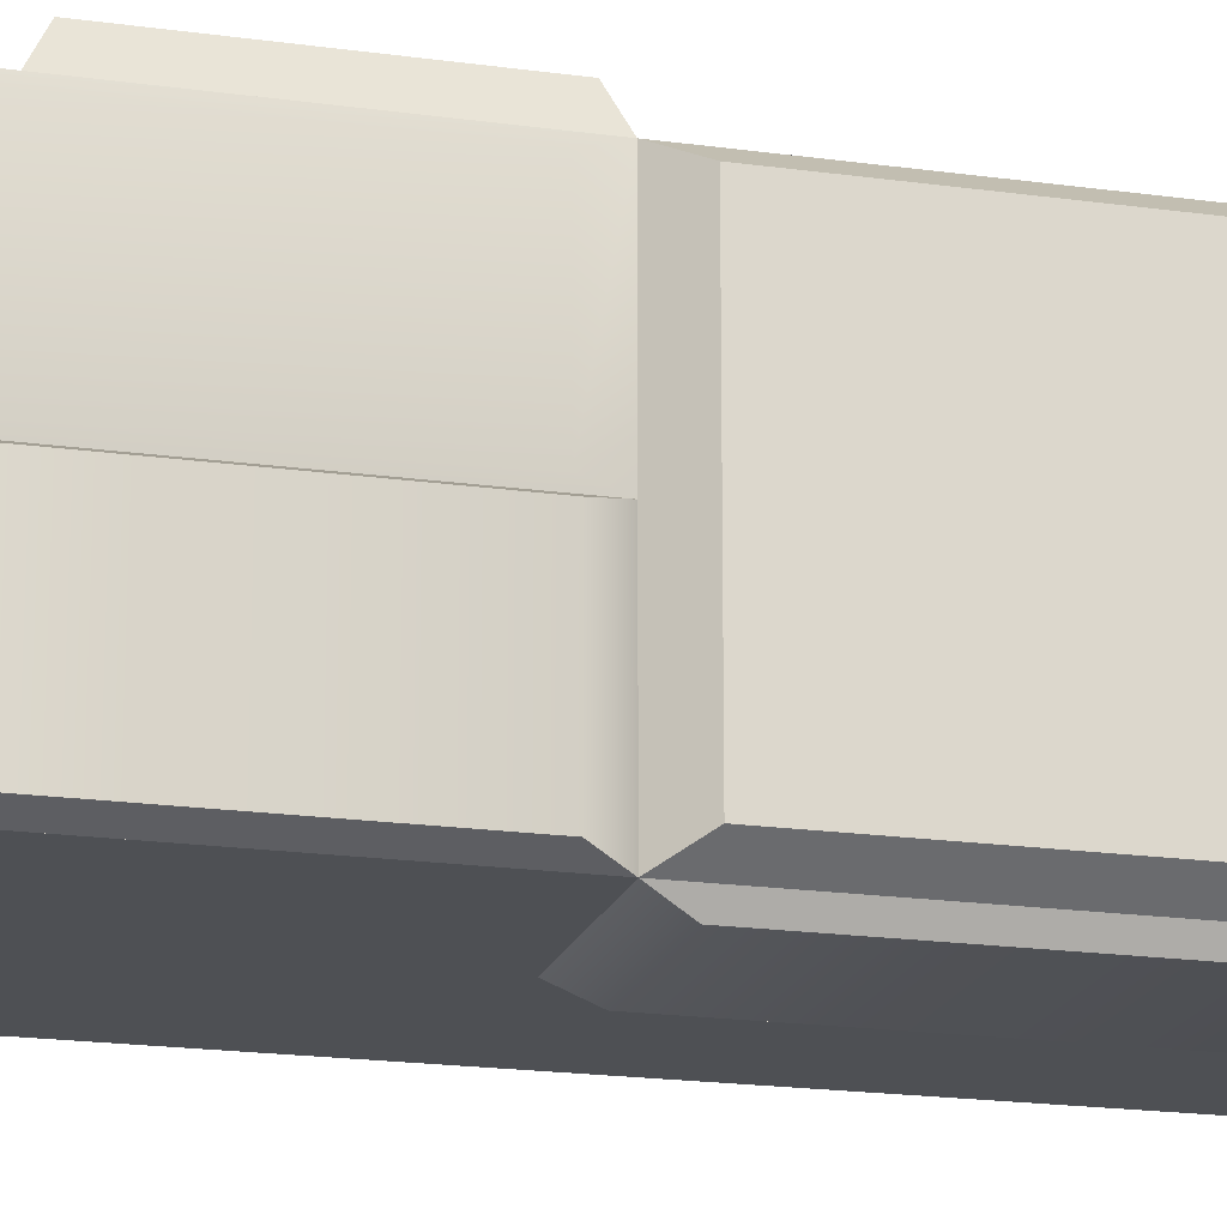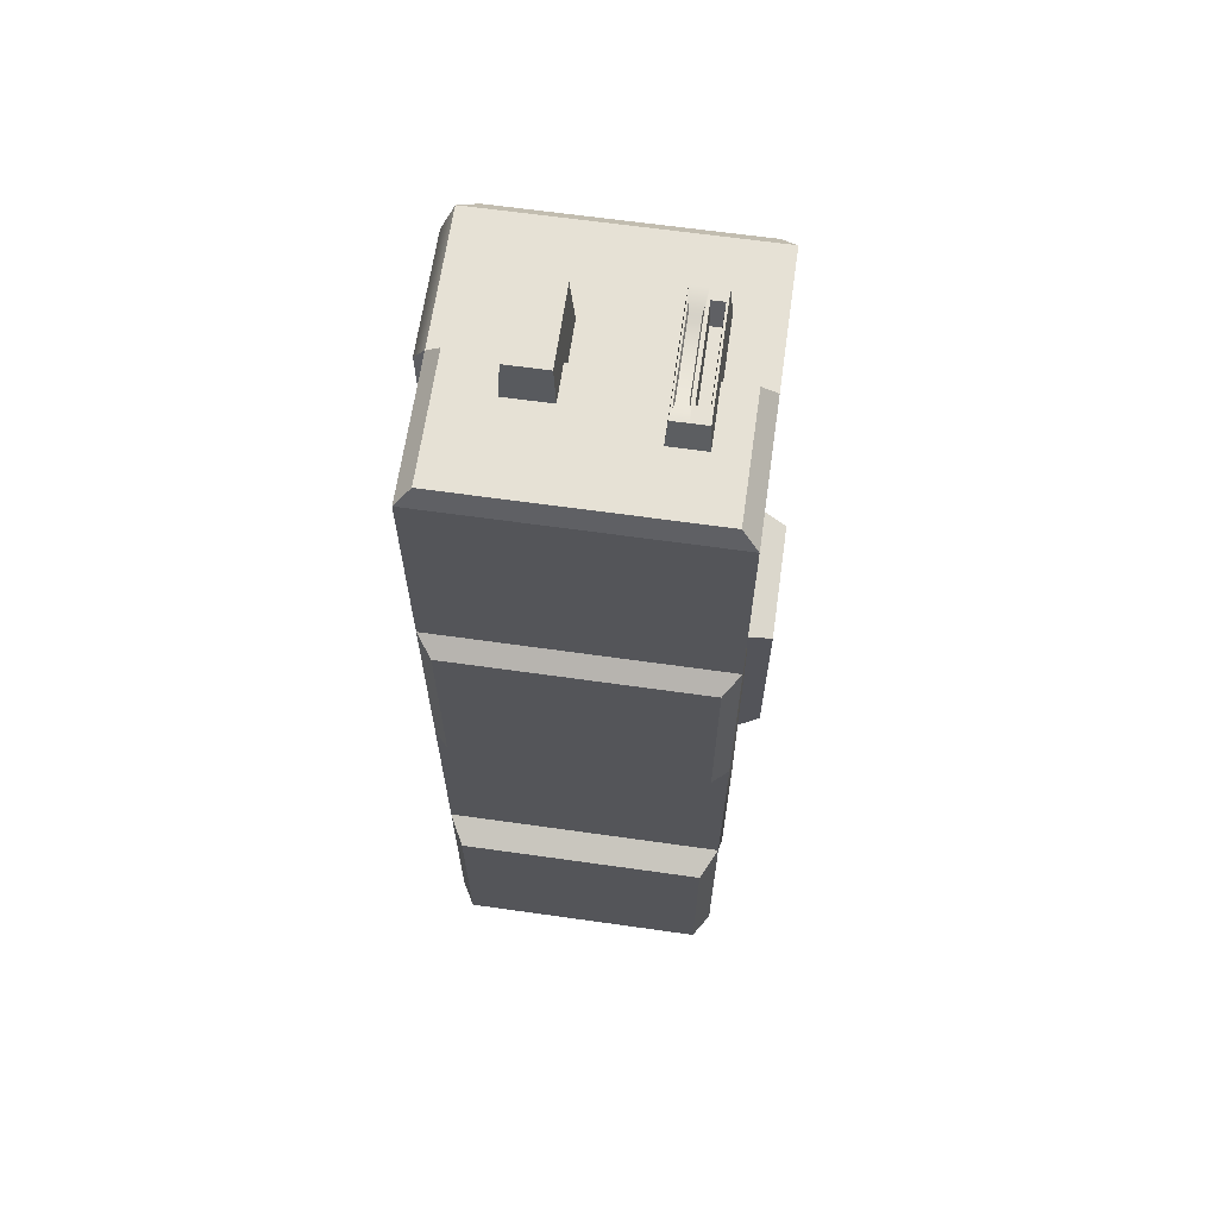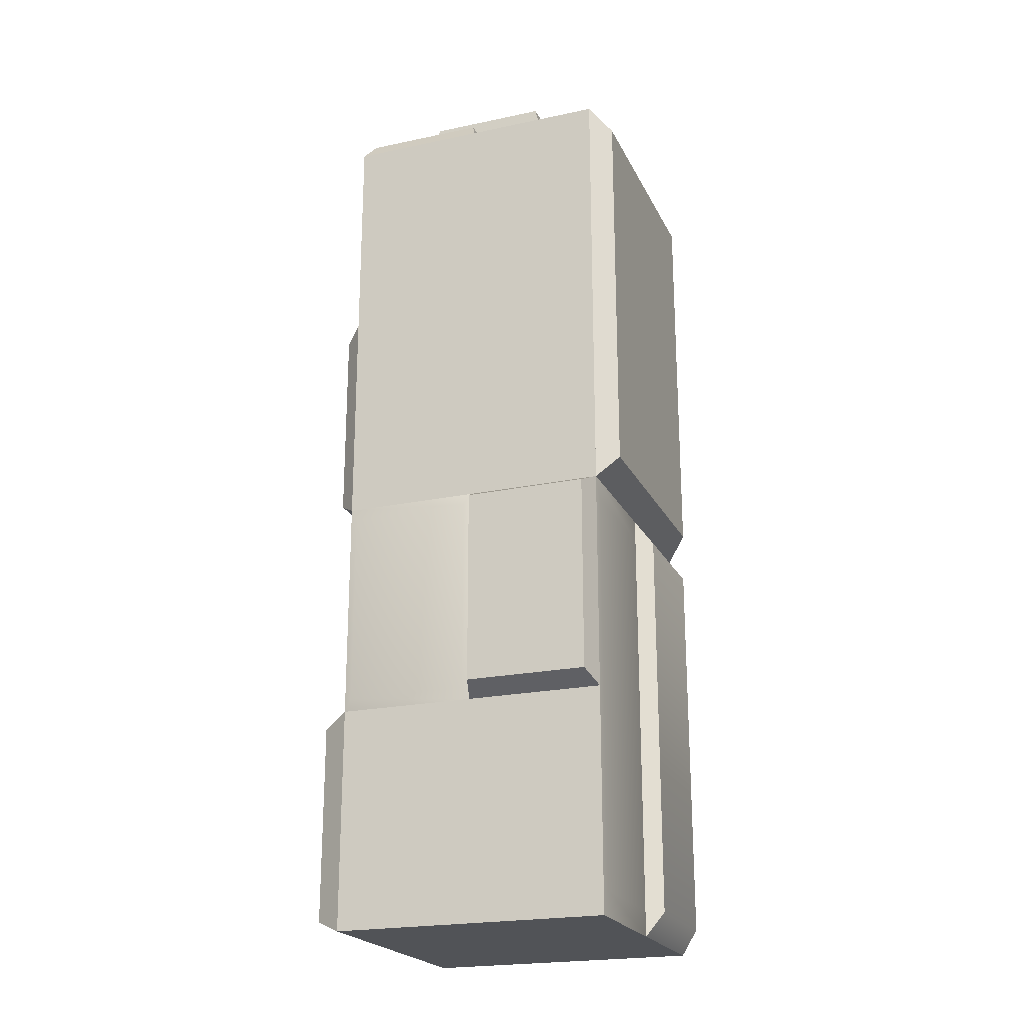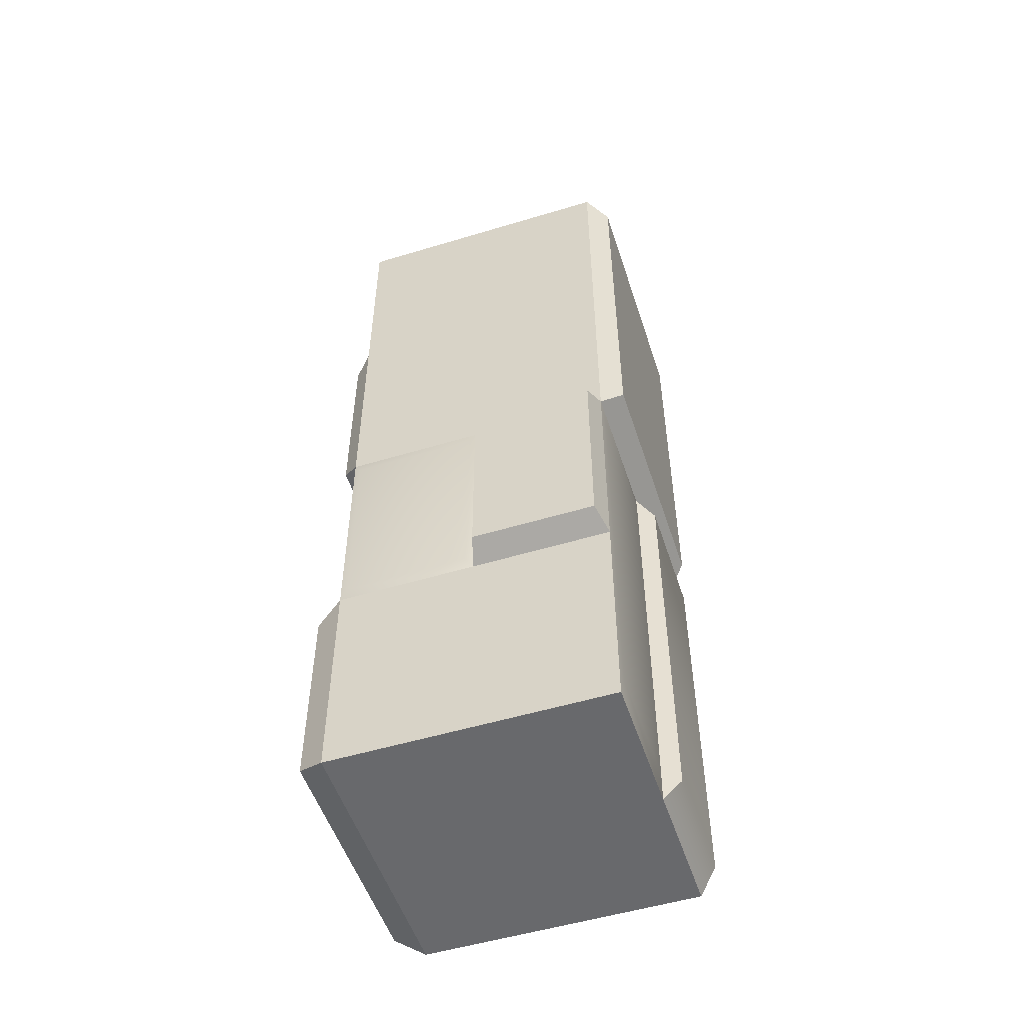
<metadata>
{"format":"obj","ext":"obj","renderer":"f3d","projection":"perspective","resolution":1024,"background":"white","views":[{"elev":-18.7,"azim":74.8,"up":"+Z"},{"elev":64.6,"azim":-81.9,"up":"+Y"},{"elev":-21.9,"azim":20.4,"up":"+Y"},{"elev":-52.7,"azim":18.0,"up":"+Y"}]}
</metadata>
<code>
o Office_10_Mesh.023
v 18.37 158.4 -19.13
v -17.54 158.4 -19.13
v 18.37 158.4 -1.173
v -17.54 158.4 -1.173
v 18.37 158.4 16.78
v -17.54 158.4 16.78
v 18.37 158.4 -19.13
v 18.37 158.4 -1.173
v -17.54 158.4 -1.173
v -17.54 158.4 -19.13
v 14.26 158.4 -16.95
v 14.26 158.4 -2.934
v -13.26 158.4 -2.934
v -13.26 158.4 -16.95
v 11.83 156.8 -15.71
v 11.83 156.8 -4.171
v -10.83 156.8 -4.171
v -10.83 156.8 -15.71
v 18.37 158.4 -1.173
v 18.37 158.4 7.805
v -17.54 158.4 7.805
v -17.54 158.4 -1.173
v 15.01 158.4 -0.3735
v 15.01 158.4 6.531
v -14.19 158.4 6.531
v -14.19 158.4 -0.3734
v 12.43 143.3 0.2358
v 12.43 143.3 5.922
v -11.62 143.3 5.922
v -11.62 143.3 0.2358
v 18.37 158.4 7.805
v 18.37 158.4 16.78
v -17.54 158.4 16.78
v -17.54 158.4 7.805
v 13.28 158.4 8.922
v 13.28 158.4 16.05
v -13.39 158.4 16.05
v -13.39 158.4 8.922
v 10.93 168.6 9.55
v 10.93 168.6 15.42
v -11.03 168.6 15.42
v -11.03 168.6 9.55
v 11.83 156.8 -15.71
v 11.83 156.8 -4.171
v -10.83 156.8 -4.171
v -10.83 156.8 -15.71
v 9.06 156.8 -14.76
v 9.06 156.8 -5.856
v -8.393 156.8 -5.856
v -8.393 156.8 -14.76
v 7.52 170.9 -13.97
v 7.52 170.9 -6.642
v -6.853 170.9 -6.642
v -6.853 170.9 -13.97
v 12.43 143.3 0.2358
v 12.43 143.3 5.922
v -11.62 143.3 5.922
v -11.62 143.3 0.2358
v 10.67 143.3 0.8094
v 10.67 143.3 5.124
v -9.193 143.3 5.124
v -9.193 143.3 0.8094
v 8.915 159.3 1.19
v 8.915 159.3 4.743
v -7.44 159.3 4.743
v -7.44 159.3 1.19
v 10.93 168.6 9.55
v 10.93 168.6 12.48
v -11.03 168.6 12.48
v -11.03 168.6 9.55
v 8.041 168.6 9.86
v 8.041 168.6 12.21
v -9.11 168.6 12.21
v -9.11 168.6 9.86
v 6.528 167.9 10.07
v 6.528 167.9 12.01
v -7.597 167.9 12.01
v -7.597 167.9 10.07
v 10.93 168.6 12.48
v 10.93 168.6 15.42
v -11.03 168.6 15.42
v -11.03 168.6 12.48
v 8.844 168.6 12.85
v 8.844 168.6 15.05
v -8.09 168.6 15.05
v -8.09 168.6 12.85
v 7.349 164.4 13.05
v 7.349 164.4 14.86
v -6.596 164.4 14.86
v -6.596 164.4 13.05
v 18.37 158.4 -19.13
v -17.54 158.4 -19.13
v 18.37 158.4 -1.173
v -17.54 158.4 -1.173
v 18.37 158.4 16.78
v -17.54 158.4 16.78
v 25.55 -2.48 -26.31
v 25.55 78.86 -26.31
v 25.55 160.2 -26.31
v 0.4156 -2.48 -26.31
v 0.4156 78.86 -26.31
v 0.4156 160.2 -26.31
v -24.72 -2.48 -26.31
v -24.72 78.86 -26.31
v -24.72 160.2 -26.31
v -24.72 -2.48 23.97
v -24.72 78.86 23.97
v -24.72 160.2 23.97
v 0.4156 -2.48 23.97
v 0.4156 78.86 23.97
v 0.4156 160.2 23.97
v 25.55 -2.48 23.97
v 25.55 78.86 23.97
v 25.55 160.2 23.97
v 25.55 -2.48 -26.31
v 25.55 78.86 -26.31
v 0.4156 78.86 -26.31
v 0.4156 -2.48 -26.31
v 25.55 -2.48 -26.31
v 25.55 78.86 -26.31
v 0.4156 78.86 -26.31
v 0.4156 -2.48 -26.31
v 24.17 1.994 -23.67
v 24.17 74.38 -23.67
v 1.798 74.38 -23.67
v 1.798 1.994 -23.67
v 0.4156 -2.48 -26.31
v 0.4156 78.86 -26.31
v -24.72 78.86 -26.31
v -24.72 -2.48 -26.31
v 0.4156 -2.48 -26.31
v 0.4156 78.86 -26.31
v -24.72 78.86 -26.31
v -24.72 -2.48 -26.31
v -0.9671 1.994 -21.02
v -0.9671 74.38 -21.02
v -23.34 74.38 -21.02
v -23.34 1.994 -21.02
v 25.55 78.86 -26.31
v 25.55 160.2 -26.31
v 0.4156 160.2 -26.31
v 0.4156 78.86 -26.31
v 25.55 78.86 -26.31
v 25.55 160.2 -26.31
v 0.4156 160.2 -26.31
v 0.4156 78.86 -26.31
v 24.17 83.33 -28.64
v 24.17 155.7 -28.64
v 1.798 155.7 -28.64
v 1.798 83.33 -28.64
v 0.4156 78.86 -26.31
v 0.4156 160.2 -26.31
v -24.72 160.2 -26.31
v -24.72 78.86 -26.31
v 0.4156 78.86 -26.31
v 0.4156 160.2 -26.31
v -24.72 160.2 -26.31
v -24.72 78.86 -26.31
v -0.9671 83.33 -22.95
v -0.9671 155.7 -22.95
v -23.34 155.7 -22.95
v -23.34 83.33 -22.95
v -24.72 -2.48 -26.31
v -24.72 38.19 -26.31
v -24.72 38.19 23.97
v -24.72 -2.48 23.97
v -24.72 -2.48 -26.31
v -24.72 38.19 -26.31
v -24.72 38.19 23.97
v -24.72 -2.48 23.97
v -29.76 -0.243 -23.55
v -29.76 35.95 -23.55
v -29.76 35.95 21.2
v -29.76 -0.243 21.2
v -24.72 38.19 -26.31
v -24.72 78.86 -26.31
v -24.72 78.86 23.97
v -24.72 38.19 23.97
v -24.72 38.19 -26.31
v -24.72 78.86 -26.31
v -24.72 78.86 23.97
v -24.72 38.19 23.97
v -21.19 40.42 -23.55
v -21.19 76.62 -23.55
v -21.19 76.62 21.2
v -21.19 40.42 21.2
v -24.72 78.86 -26.31
v -24.72 119.5 -26.31
v -24.72 119.5 23.97
v -24.72 78.86 23.97
v -24.72 78.86 -26.31
v -24.72 119.5 -26.31
v -24.72 119.5 23.97
v -24.72 78.86 23.97
v -28.05 81.09 -23.55
v -28.05 117.3 -23.55
v -28.05 117.3 21.2
v -28.05 81.09 21.2
v -24.72 119.5 -26.31
v -24.72 160.2 -26.31
v -24.72 160.2 23.97
v -24.72 119.5 23.97
v -24.72 119.5 -26.31
v -24.72 160.2 -26.31
v -24.72 160.2 23.97
v -24.72 119.5 23.97
v -19.7 121.8 -23.55
v -19.7 158 -23.55
v -19.7 158 21.2
v -19.7 121.8 21.2
v -24.72 -2.48 23.97
v -24.72 38.19 23.97
v 0.4156 38.19 23.97
v 0.4156 -2.48 23.97
v -24.72 -2.48 23.97
v -24.72 38.19 23.97
v 0.4156 38.19 23.97
v 0.4156 -2.48 23.97
v -23.34 -0.243 19.94
v -23.34 35.95 19.94
v -0.9671 35.95 19.94
v -0.9671 -0.243 19.94
v -24.72 38.19 23.97
v -24.72 78.86 23.97
v 0.4156 78.86 23.97
v 0.4156 38.19 23.97
v -24.72 38.19 23.97
v -24.72 78.86 23.97
v 0.4156 78.86 23.97
v 0.4156 38.19 23.97
v -23.34 40.42 24.42
v -23.34 76.62 24.42
v -0.9671 76.62 24.42
v -0.9671 40.42 24.42
v 0.4156 -2.48 23.97
v 0.4156 38.19 23.97
v 25.55 38.19 23.97
v 25.55 -2.48 23.97
v 0.4156 -2.48 23.97
v 0.4156 38.19 23.97
v 25.55 38.19 23.97
v 25.55 -2.48 23.97
v 1.798 -0.243 19.99
v 1.798 35.95 19.99
v 24.17 35.95 19.99
v 24.17 -0.243 19.99
v 0.4156 38.19 23.97
v 0.4156 78.86 23.97
v 25.55 78.86 23.97
v 25.55 38.19 23.97
v 0.4156 38.19 23.97
v 0.4156 78.86 23.97
v 25.55 78.86 23.97
v 25.55 38.19 23.97
v 1.798 40.42 28.61
v 1.798 76.62 28.61
v 24.17 76.62 28.61
v 24.17 40.42 28.61
v -24.72 78.86 23.97
v -24.72 160.2 23.97
v 0.4156 160.2 23.97
v 0.4156 78.86 23.97
v -24.72 78.86 23.97
v -24.72 160.2 23.97
v 0.4156 160.2 23.97
v 0.4156 78.86 23.97
v -23.34 83.33 20.11
v -23.34 155.7 20.11
v -0.9671 155.7 20.11
v -0.9671 83.33 20.11
v 0.4156 78.86 23.97
v 0.4156 160.2 23.97
v 12.99 160.2 23.97
v 12.99 78.86 23.97
v 0.4156 78.86 23.97
v 0.4156 160.2 23.97
v 12.99 160.2 23.97
v 12.99 78.86 23.97
v 1.107 83.33 20.97
v 1.107 155.7 20.97
v 12.29 155.7 20.97
v 12.29 83.33 20.97
v 12.99 78.86 23.97
v 12.99 160.2 23.97
v 25.55 160.2 23.97
v 25.55 78.86 23.97
v 12.99 78.86 23.97
v 12.99 160.2 23.97
v 25.55 160.2 23.97
v 25.55 78.86 23.97
v 13.68 83.33 23.52
v 13.68 155.7 23.52
v 24.86 155.7 23.52
v 24.86 83.33 23.52
v 25.55 -2.48 23.97
v 25.55 78.86 23.97
v 25.55 78.86 -1.173
v 25.55 -2.48 -1.173
v 25.55 -2.48 23.97
v 25.55 78.86 23.97
v 25.55 78.86 -1.173
v 25.55 -2.48 -1.173
v 25.89 1.994 22.58
v 25.89 74.38 22.58
v 25.89 74.38 0.2098
v 25.89 1.994 0.2098
v 25.55 -2.48 -1.173
v 25.55 78.86 -1.173
v 25.55 78.86 -26.31
v 25.55 -2.48 -26.31
v 25.55 -2.48 -1.173
v 25.55 78.86 -1.173
v 25.55 78.86 -26.31
v 25.55 -2.48 -26.31
v 28.8 1.994 -2.555
v 28.8 74.38 -2.555
v 28.8 74.38 -24.93
v 28.8 1.994 -24.93
v 25.55 78.86 23.97
v 25.55 160.2 23.97
v 25.55 160.2 -26.31
v 25.55 78.86 -26.31
v 25.55 78.86 23.97
v 25.55 160.2 23.97
v 25.55 160.2 -26.31
v 25.55 78.86 -26.31
v 29.48 83.33 21.2
v 29.48 155.7 21.2
v 29.48 155.7 -23.55
v 29.48 83.33 -23.55
v 25.55 160.2 -26.31
v 25.55 160.2 23.97
v 0.4156 160.2 23.97
v 0.4156 160.2 -26.31
v 25.55 160.2 -26.31
v 25.55 160.2 23.97
v 0.4156 160.2 23.97
v 0.4156 160.2 -26.31
v 24.17 160 -23.55
v 24.17 160 21.2
v 1.798 160 21.2
v 1.798 160 -23.55
v 0.4156 160.2 -26.31
v 0.4156 160.2 23.97
v -24.72 160.2 23.97
v -24.72 160.2 -26.31
v 0.4156 160.2 -26.31
v 0.4156 160.2 23.97
v -24.72 160.2 23.97
v -24.72 160.2 -26.31
v -0.9671 163.7 -23.55
v -0.9671 163.7 21.2
v -23.34 163.7 21.2
v -23.34 163.7 -23.55
v 25.55 -2.48 23.97
v 25.55 -2.48 -1.173
v 0.4156 -2.48 -1.173
v 0.4156 -2.48 23.97
v 25.55 -2.48 23.97
v 25.55 -2.48 -1.173
v 0.4156 -2.48 -1.173
v 0.4156 -2.48 23.97
v 24.17 -1.541 22.58
v 24.17 -1.541 0.2098
v 1.798 -1.541 0.2098
v 1.798 -1.541 22.58
v 25.55 -2.48 -1.173
v 25.55 -2.48 -26.31
v 0.4156 -2.48 -26.31
v 0.4156 -2.48 -1.173
v 25.55 -2.48 -1.173
v 25.55 -2.48 -26.31
v 0.4156 -2.48 -26.31
v 0.4156 -2.48 -1.173
v 24.17 1.464 -2.555
v 24.17 1.464 -24.93
v 1.798 1.464 -24.93
v 1.798 1.464 -2.555
v 0.4156 -2.48 23.97
v 0.4156 -2.48 -26.31
v -12.15 -2.48 -26.31
v -12.15 -2.48 23.97
v 0.4156 -2.48 23.97
v 0.4156 -2.48 -26.31
v -12.15 -2.48 -26.31
v -12.15 -2.48 23.97
v -0.2757 -1.864 21.2
v -0.2758 -1.864 -23.55
v -11.46 -1.864 -23.55
v -11.46 -1.864 21.2
v -12.15 -2.48 23.97
v -12.15 -2.48 -26.31
v -24.72 -2.48 -26.31
v -24.72 -2.48 23.97
v -12.15 -2.48 23.97
v -12.15 -2.48 -26.31
v -24.72 -2.48 -26.31
v -24.72 -2.48 23.97
v -12.85 -0.5489 21.2
v -12.85 -0.5489 -23.55
v -24.03 -0.5489 -23.55
v -24.03 -0.5489 21.2
v 25.55 -2.48 -26.31
v 25.55 78.86 -26.31
v 25.55 160.2 -26.31
v 0.4156 -2.48 -26.31
v 0.4156 78.86 -26.31
v 0.4156 160.2 -26.31
v -24.72 -2.48 -26.31
v -24.72 78.86 -26.31
v -24.72 160.2 -26.31
v -24.72 -2.48 23.97
v -24.72 78.86 23.97
v -24.72 160.2 23.97
v 0.4156 -2.48 23.97
v 0.4156 78.86 23.97
v 0.4156 160.2 23.97
v 25.55 -2.48 23.97
v 25.55 78.86 23.97
v 25.55 160.2 23.97
f 12 8 7 11
f 13 9 8 12
f 14 10 9 13
f 11 7 10 14
f 16 12 11 15
f 17 13 12 16
f 18 14 13 17
f 15 11 14 18
f 48 44 43 47
f 49 45 44 48
f 50 46 45 49
f 47 43 46 50
f 52 48 47 51
f 53 49 48 52
f 54 50 49 53
f 51 47 50 54
f 54 53 52 51
f 24 20 19 23
f 25 21 20 24
f 26 22 21 25
f 23 19 22 26
f 28 24 23 27
f 29 25 24 28
f 30 26 25 29
f 27 23 26 30
f 60 56 55 59
f 61 57 56 60
f 62 58 57 61
f 59 55 58 62
f 64 60 59 63
f 65 61 60 64
f 66 62 61 65
f 63 59 62 66
f 66 65 64 63
f 36 32 31 35
f 37 33 32 36
f 38 34 33 37
f 35 31 34 38
f 40 36 35 39
f 41 37 36 40
f 42 38 37 41
f 39 35 38 42
f 72 68 67 71
f 73 69 68 72
f 74 70 69 73
f 71 67 70 74
f 76 72 71 75
f 77 73 72 76
f 78 74 73 77
f 75 71 74 78
f 78 77 76 75
f 84 80 79 83
f 85 81 80 84
f 86 82 81 85
f 83 79 82 86
f 88 84 83 87
f 89 85 84 88
f 90 86 85 89
f 87 83 86 90
f 90 89 88 87
f 92 94 93 91
f 94 96 95 93
f 120 116 115 119
f 121 117 116 120
f 122 118 117 121
f 119 115 118 122
f 124 120 119 123
f 125 121 120 124
f 126 122 121 125
f 123 119 122 126
f 126 125 124 123
f 132 128 127 131
f 133 129 128 132
f 134 130 129 133
f 131 127 130 134
f 136 132 131 135
f 137 133 132 136
f 138 134 133 137
f 135 131 134 138
f 138 137 136 135
f 144 140 139 143
f 145 141 140 144
f 146 142 141 145
f 143 139 142 146
f 148 144 143 147
f 149 145 144 148
f 150 146 145 149
f 147 143 146 150
f 150 149 148 147
f 156 152 151 155
f 157 153 152 156
f 158 154 153 157
f 155 151 154 158
f 160 156 155 159
f 161 157 156 160
f 162 158 157 161
f 159 155 158 162
f 162 161 160 159
f 168 164 163 167
f 169 165 164 168
f 170 166 165 169
f 167 163 166 170
f 172 168 167 171
f 173 169 168 172
f 174 170 169 173
f 171 167 170 174
f 174 173 172 171
f 180 176 175 179
f 181 177 176 180
f 182 178 177 181
f 179 175 178 182
f 184 180 179 183
f 185 181 180 184
f 186 182 181 185
f 183 179 182 186
f 186 185 184 183
f 192 188 187 191
f 193 189 188 192
f 194 190 189 193
f 191 187 190 194
f 196 192 191 195
f 197 193 192 196
f 198 194 193 197
f 195 191 194 198
f 198 197 196 195
f 204 200 199 203
f 205 201 200 204
f 206 202 201 205
f 203 199 202 206
f 208 204 203 207
f 209 205 204 208
f 210 206 205 209
f 207 203 206 210
f 210 209 208 207
f 216 212 211 215
f 217 213 212 216
f 218 214 213 217
f 215 211 214 218
f 220 216 215 219
f 221 217 216 220
f 222 218 217 221
f 219 215 218 222
f 222 221 220 219
f 228 224 223 227
f 229 225 224 228
f 230 226 225 229
f 227 223 226 230
f 232 228 227 231
f 233 229 228 232
f 234 230 229 233
f 231 227 230 234
f 234 233 232 231
f 240 236 235 239
f 241 237 236 240
f 242 238 237 241
f 239 235 238 242
f 244 240 239 243
f 245 241 240 244
f 246 242 241 245
f 243 239 242 246
f 246 245 244 243
f 252 248 247 251
f 253 249 248 252
f 254 250 249 253
f 251 247 250 254
f 256 252 251 255
f 257 253 252 256
f 258 254 253 257
f 255 251 254 258
f 258 257 256 255
f 264 260 259 263
f 265 261 260 264
f 266 262 261 265
f 263 259 262 266
f 268 264 263 267
f 269 265 264 268
f 270 266 265 269
f 267 263 266 270
f 270 269 268 267
f 276 272 271 275
f 277 273 272 276
f 278 274 273 277
f 275 271 274 278
f 280 276 275 279
f 281 277 276 280
f 282 278 277 281
f 279 275 278 282
f 282 281 280 279
f 288 284 283 287
f 289 285 284 288
f 290 286 285 289
f 287 283 286 290
f 292 288 287 291
f 293 289 288 292
f 294 290 289 293
f 291 287 290 294
f 294 293 292 291
f 300 296 295 299
f 301 297 296 300
f 302 298 297 301
f 299 295 298 302
f 304 300 299 303
f 305 301 300 304
f 306 302 301 305
f 303 299 302 306
f 306 305 304 303
f 312 308 307 311
f 313 309 308 312
f 314 310 309 313
f 311 307 310 314
f 316 312 311 315
f 317 313 312 316
f 318 314 313 317
f 315 311 314 318
f 318 317 316 315
f 324 320 319 323
f 325 321 320 324
f 326 322 321 325
f 323 319 322 326
f 328 324 323 327
f 329 325 324 328
f 330 326 325 329
f 327 323 326 330
f 330 329 328 327
f 336 332 331 335
f 337 333 332 336
f 338 334 333 337
f 335 331 334 338
f 340 336 335 339
f 341 337 336 340
f 342 338 337 341
f 339 335 338 342
f 342 341 340 339
f 348 344 343 347
f 349 345 344 348
f 350 346 345 349
f 347 343 346 350
f 352 348 347 351
f 353 349 348 352
f 354 350 349 353
f 351 347 350 354
f 354 353 352 351
f 360 356 355 359
f 361 357 356 360
f 362 358 357 361
f 359 355 358 362
f 364 360 359 363
f 365 361 360 364
f 366 362 361 365
f 363 359 362 366
f 366 365 364 363
f 372 368 367 371
f 373 369 368 372
f 374 370 369 373
f 371 367 370 374
f 376 372 371 375
f 377 373 372 376
f 378 374 373 377
f 375 371 374 378
f 378 377 376 375
f 384 380 379 383
f 385 381 380 384
f 386 382 381 385
f 383 379 382 386
f 388 384 383 387
f 389 385 384 388
f 390 386 385 389
f 387 383 386 390
f 390 389 388 387
f 396 392 391 395
f 397 393 392 396
f 398 394 393 397
f 395 391 394 398
f 400 396 395 399
f 401 397 396 400
f 402 398 397 401
f 399 395 398 402
f 402 401 400 399
f 406 407 404 403
f 409 410 407 406
f 407 408 405 404
f 410 411 408 407
f 412 413 410 409
f 413 414 411 410
f 415 416 413 412
f 418 419 416 415
f 416 417 414 413
f 419 420 417 416
f 403 404 419 418
f 404 405 420 419
f 408 417 420 405
f 411 414 417 408
f 415 406 403 418
f 412 409 406 415

</code>
